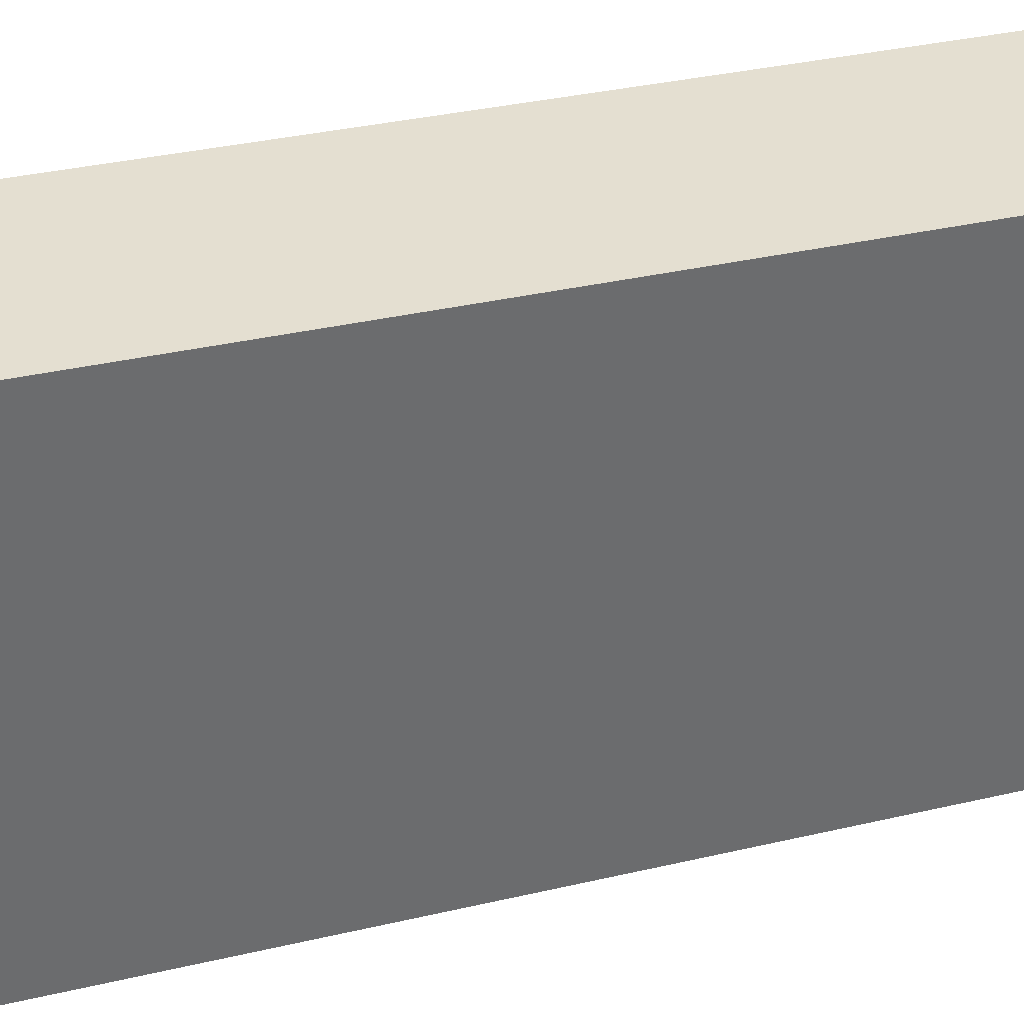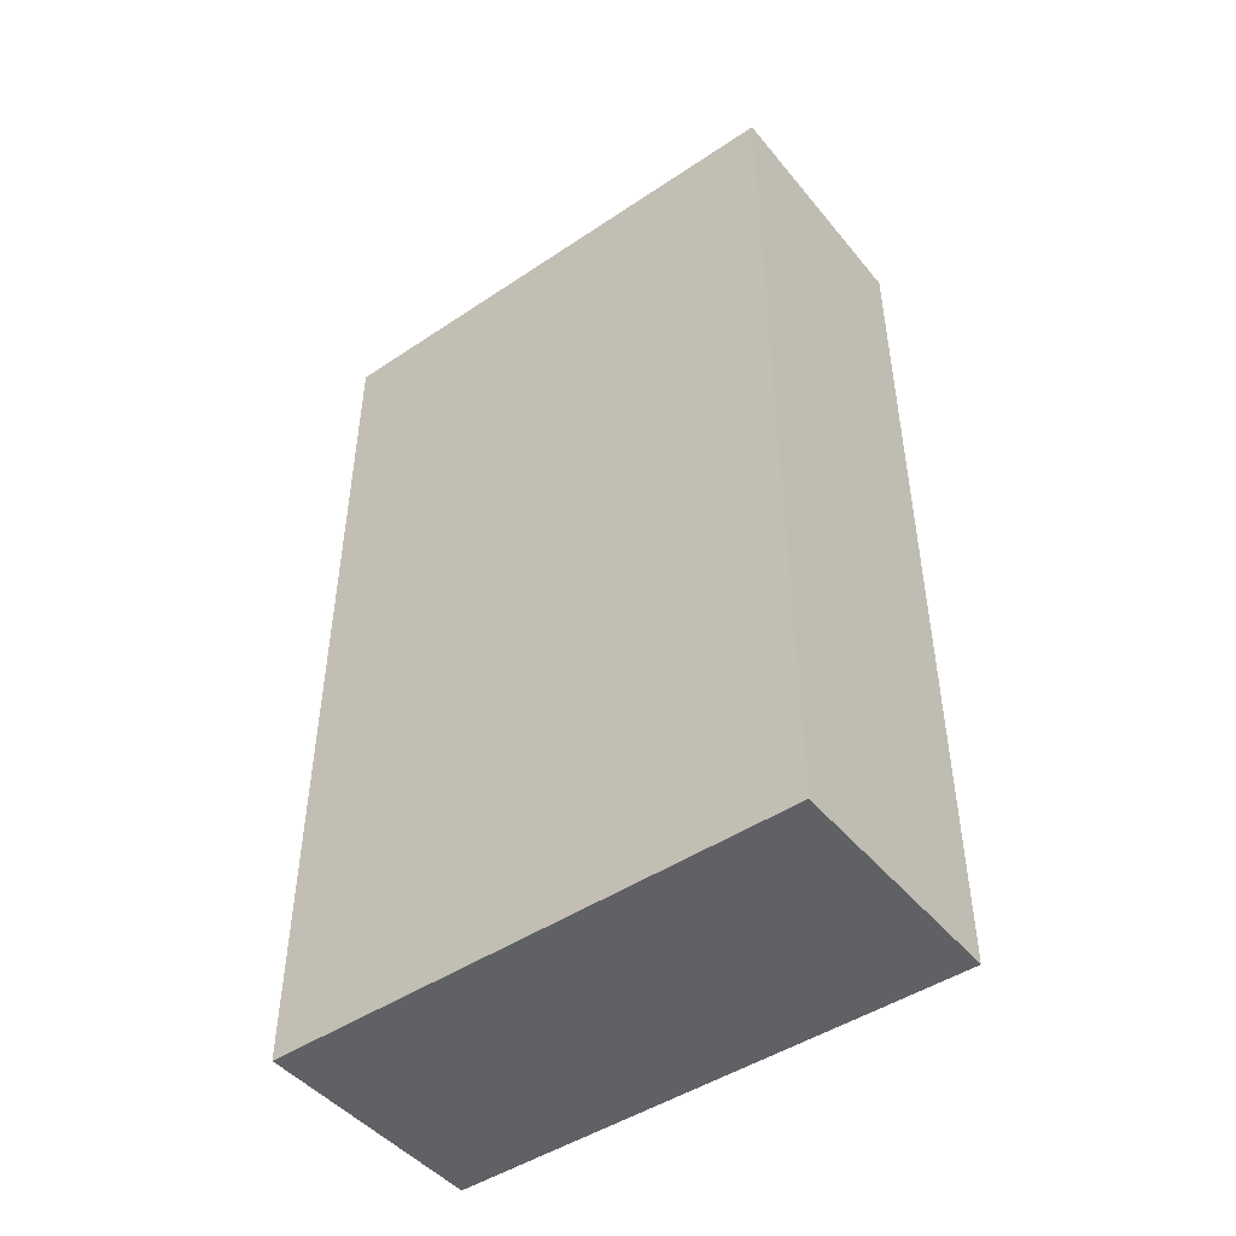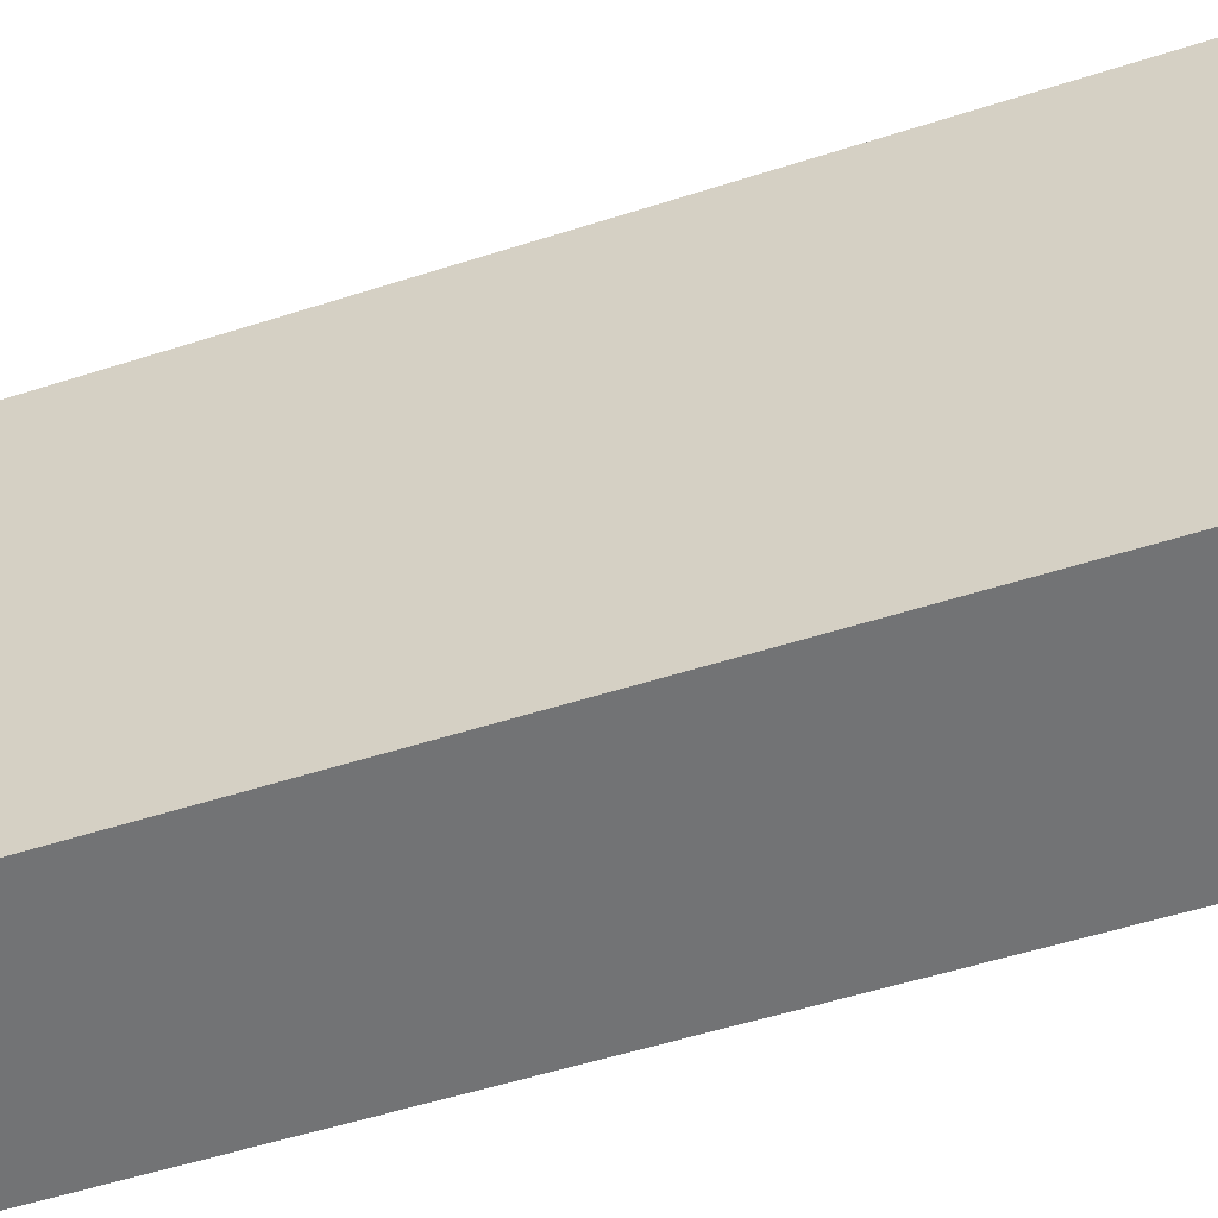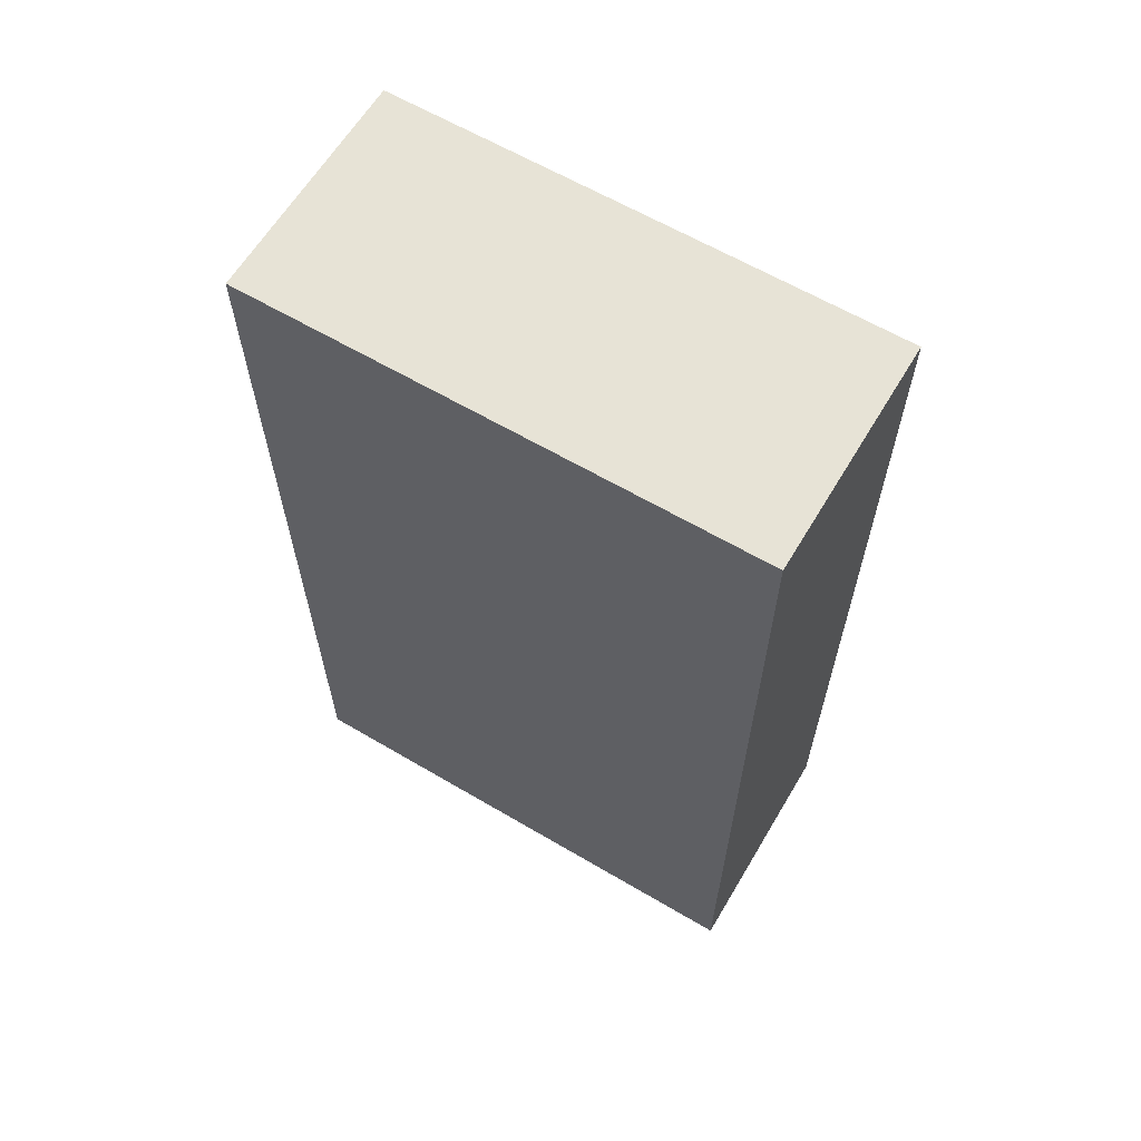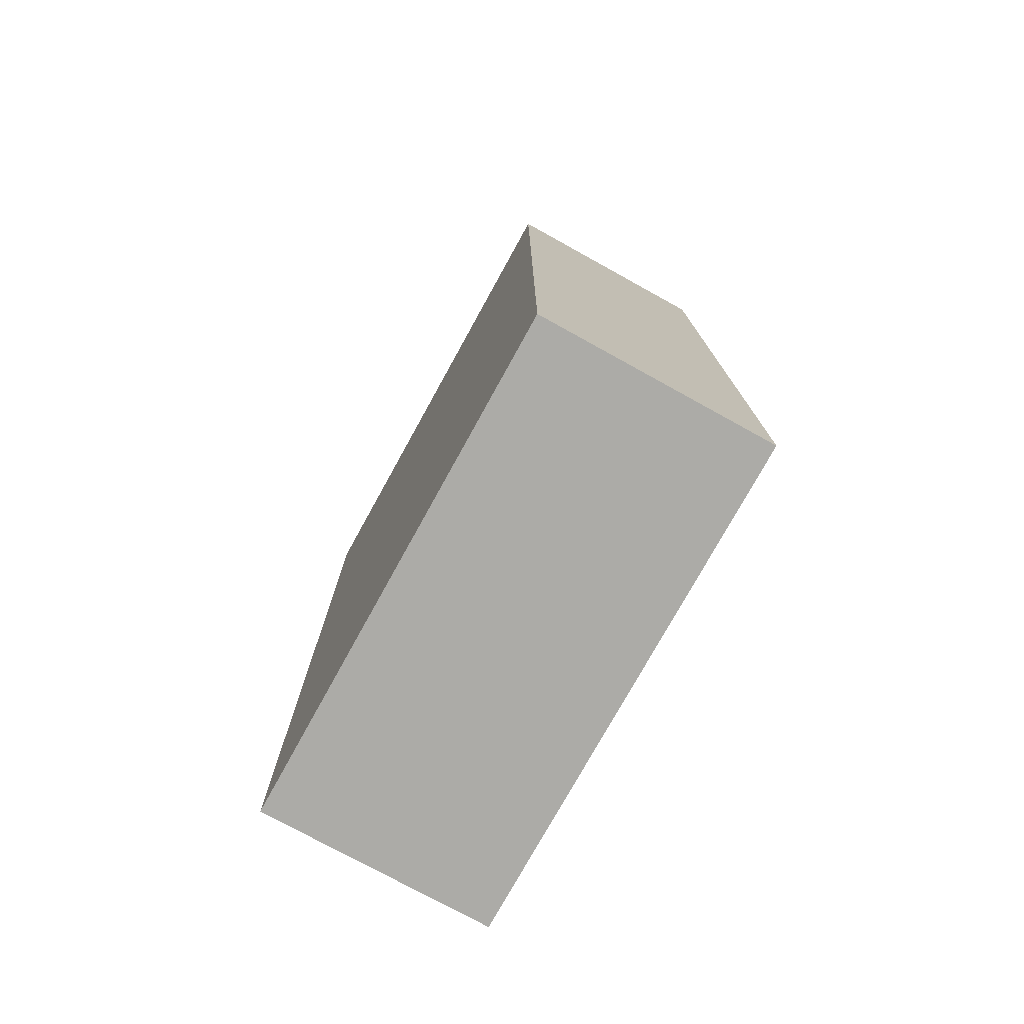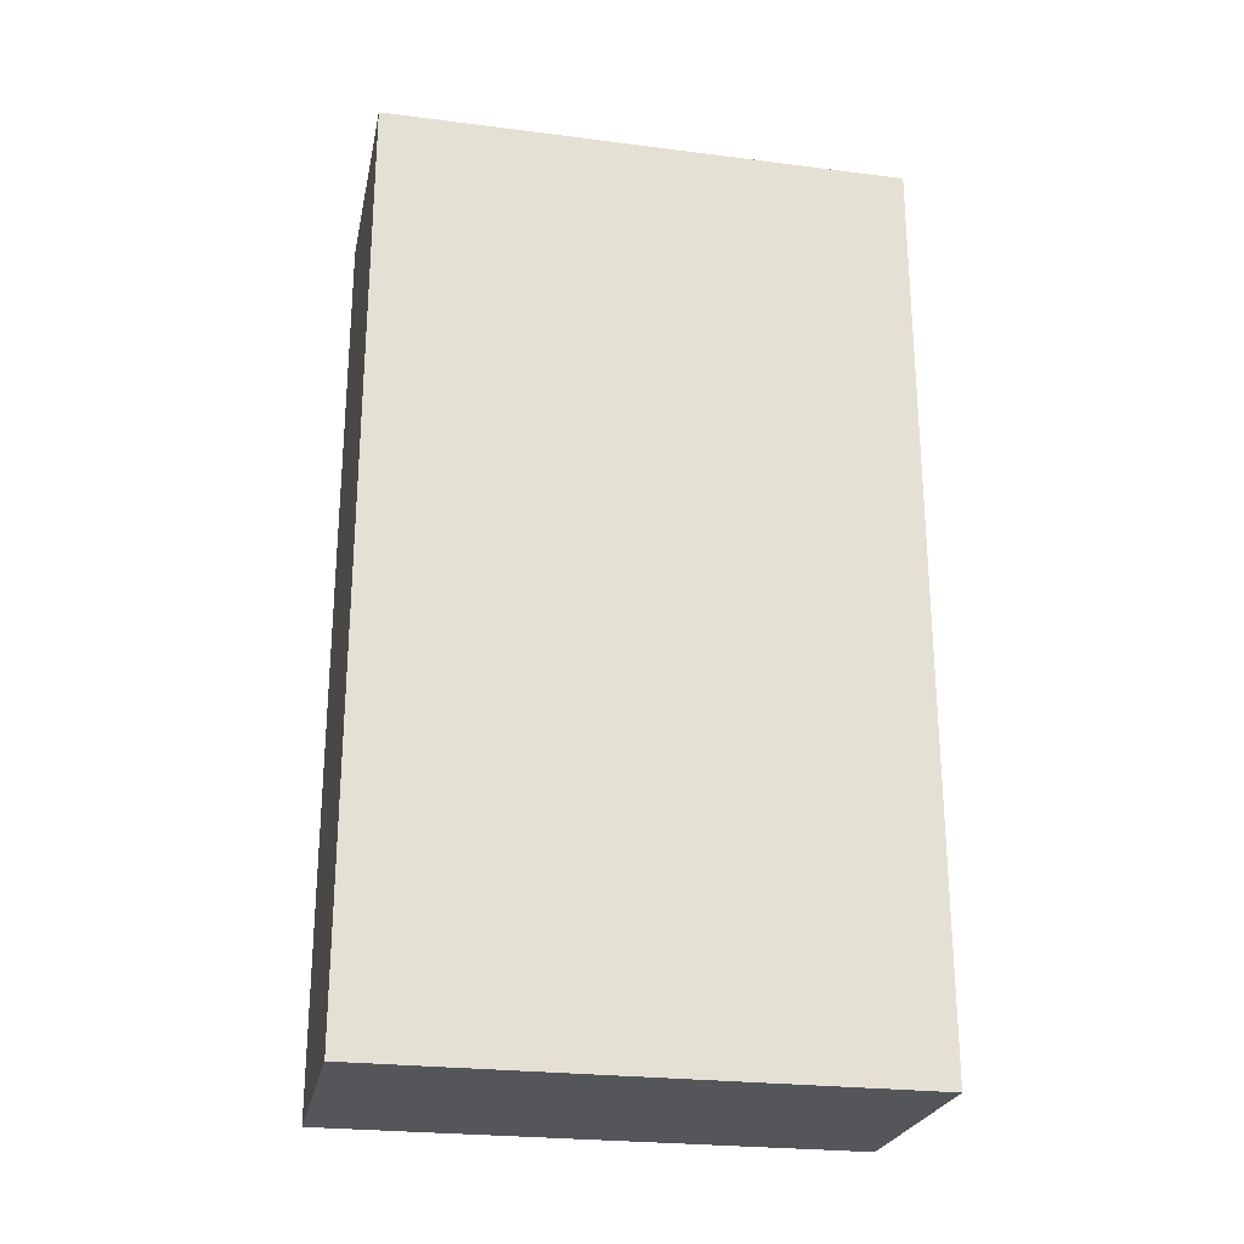
<metadata>
{"format":"obj","ext":"obj","renderer":"f3d","projection":"perspective","resolution":1024,"background":"white","views":[{"elev":36.8,"azim":73.4,"up":"+Z"},{"elev":-46.8,"azim":-52.8,"up":"+Y"},{"elev":-55.7,"azim":108.5,"up":"+Z"},{"elev":62.7,"azim":120.8,"up":"+Y"},{"elev":-76.3,"azim":151.1,"up":"+Y"},{"elev":-25.1,"azim":78.4,"up":"+Y"}]}
</metadata>
<code>
g Root_L
v 0.03527 -0.1352 0.07719
v 0.03527 0.1352 -0.07719
v 0.03527 -0.1352 -0.07719
v 0.03527 0.1352 0.07719
v -0.03527 -0.1352 0.07719
v -0.03527 0.1352 -0.07719
v -0.03527 0.1352 0.07719
v -0.03527 -0.1352 -0.07719
v 0.03527 -0.1352 0.07719
v -0.03527 0.1352 0.07719
v 0.03527 0.1352 0.07719
v -0.03527 -0.1352 0.07719
v 0.03527 0.1352 0.07719
v -0.03527 0.1352 -0.07719
v 0.03527 0.1352 -0.07719
v -0.03527 0.1352 0.07719
v 0.03527 0.1352 -0.07719
v -0.03527 -0.1352 -0.07719
v 0.03527 -0.1352 -0.07719
v -0.03527 0.1352 -0.07719
v 0.03527 -0.1352 -0.07719
v -0.03527 -0.1352 0.07719
v 0.03527 -0.1352 0.07719
v -0.03527 -0.1352 -0.07719
f -22 -23 -24
f -21 -24 -23
f -18 -19 -20
f -17 -20 -19
f -14 -15 -16
f -13 -16 -15
f -10 -11 -12
f -9 -12 -11
f -6 -7 -8
f -5 -8 -7
f -2 -3 -4
f -1 -4 -3

</code>
